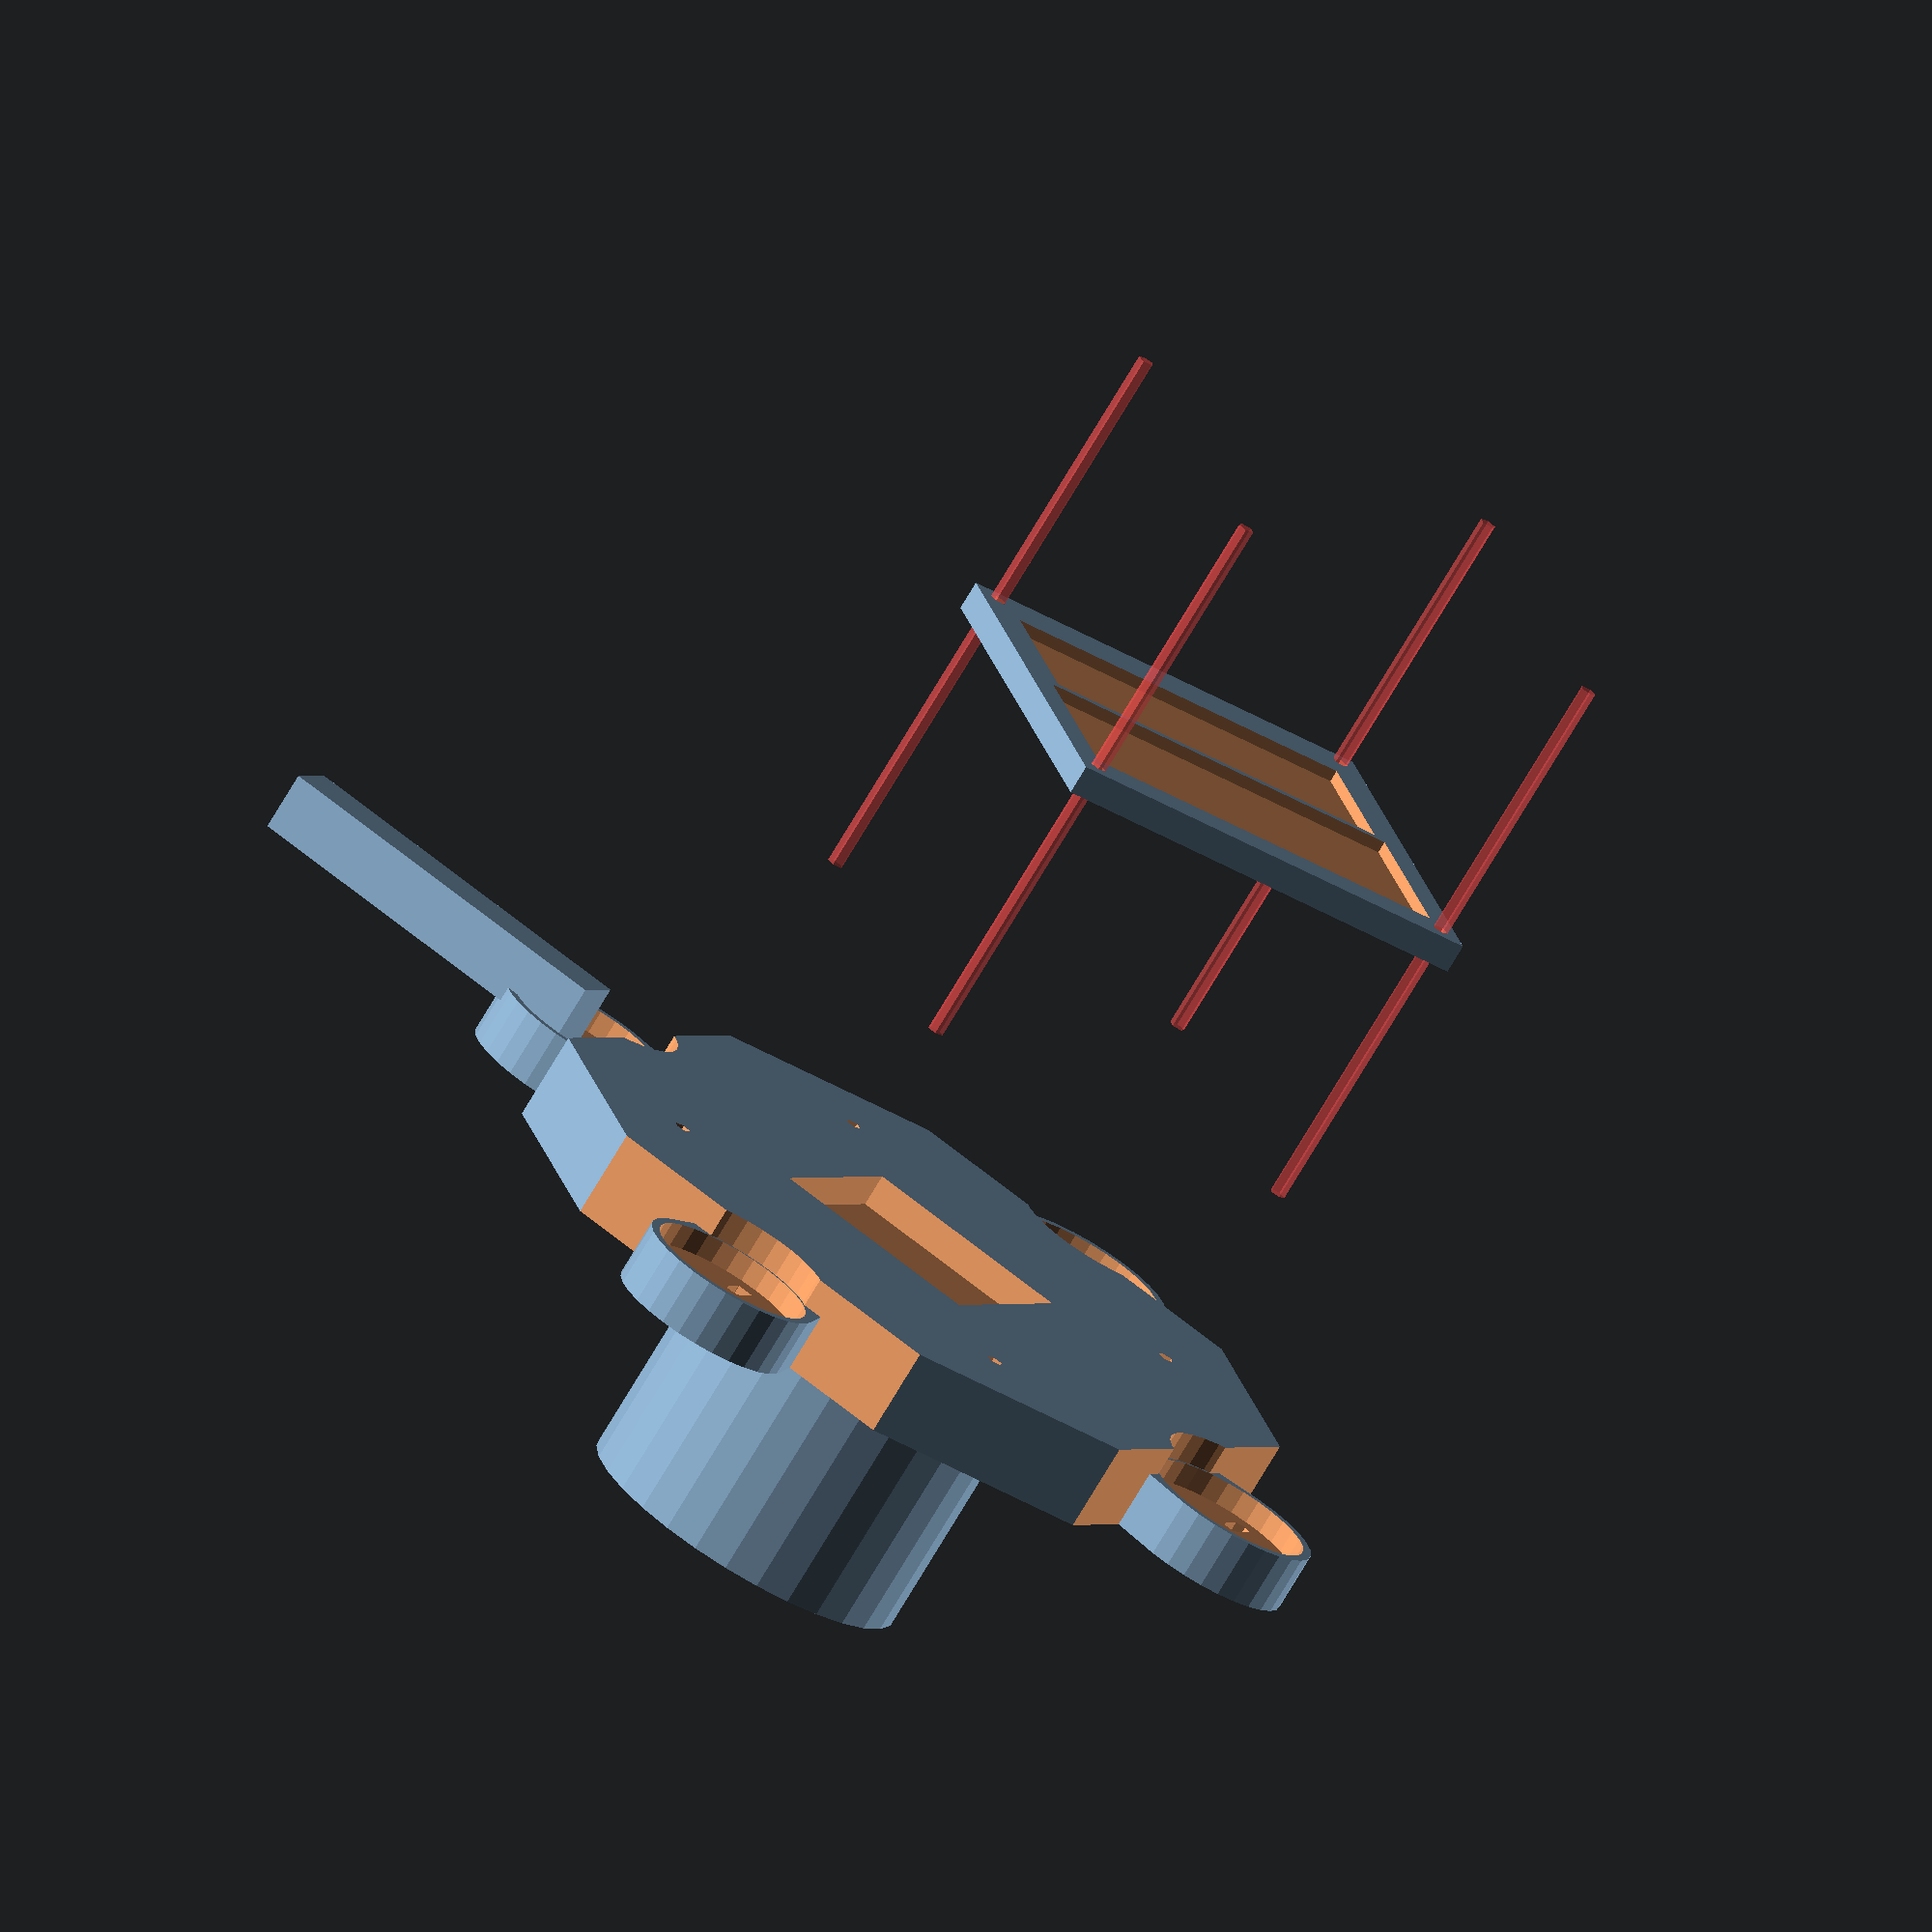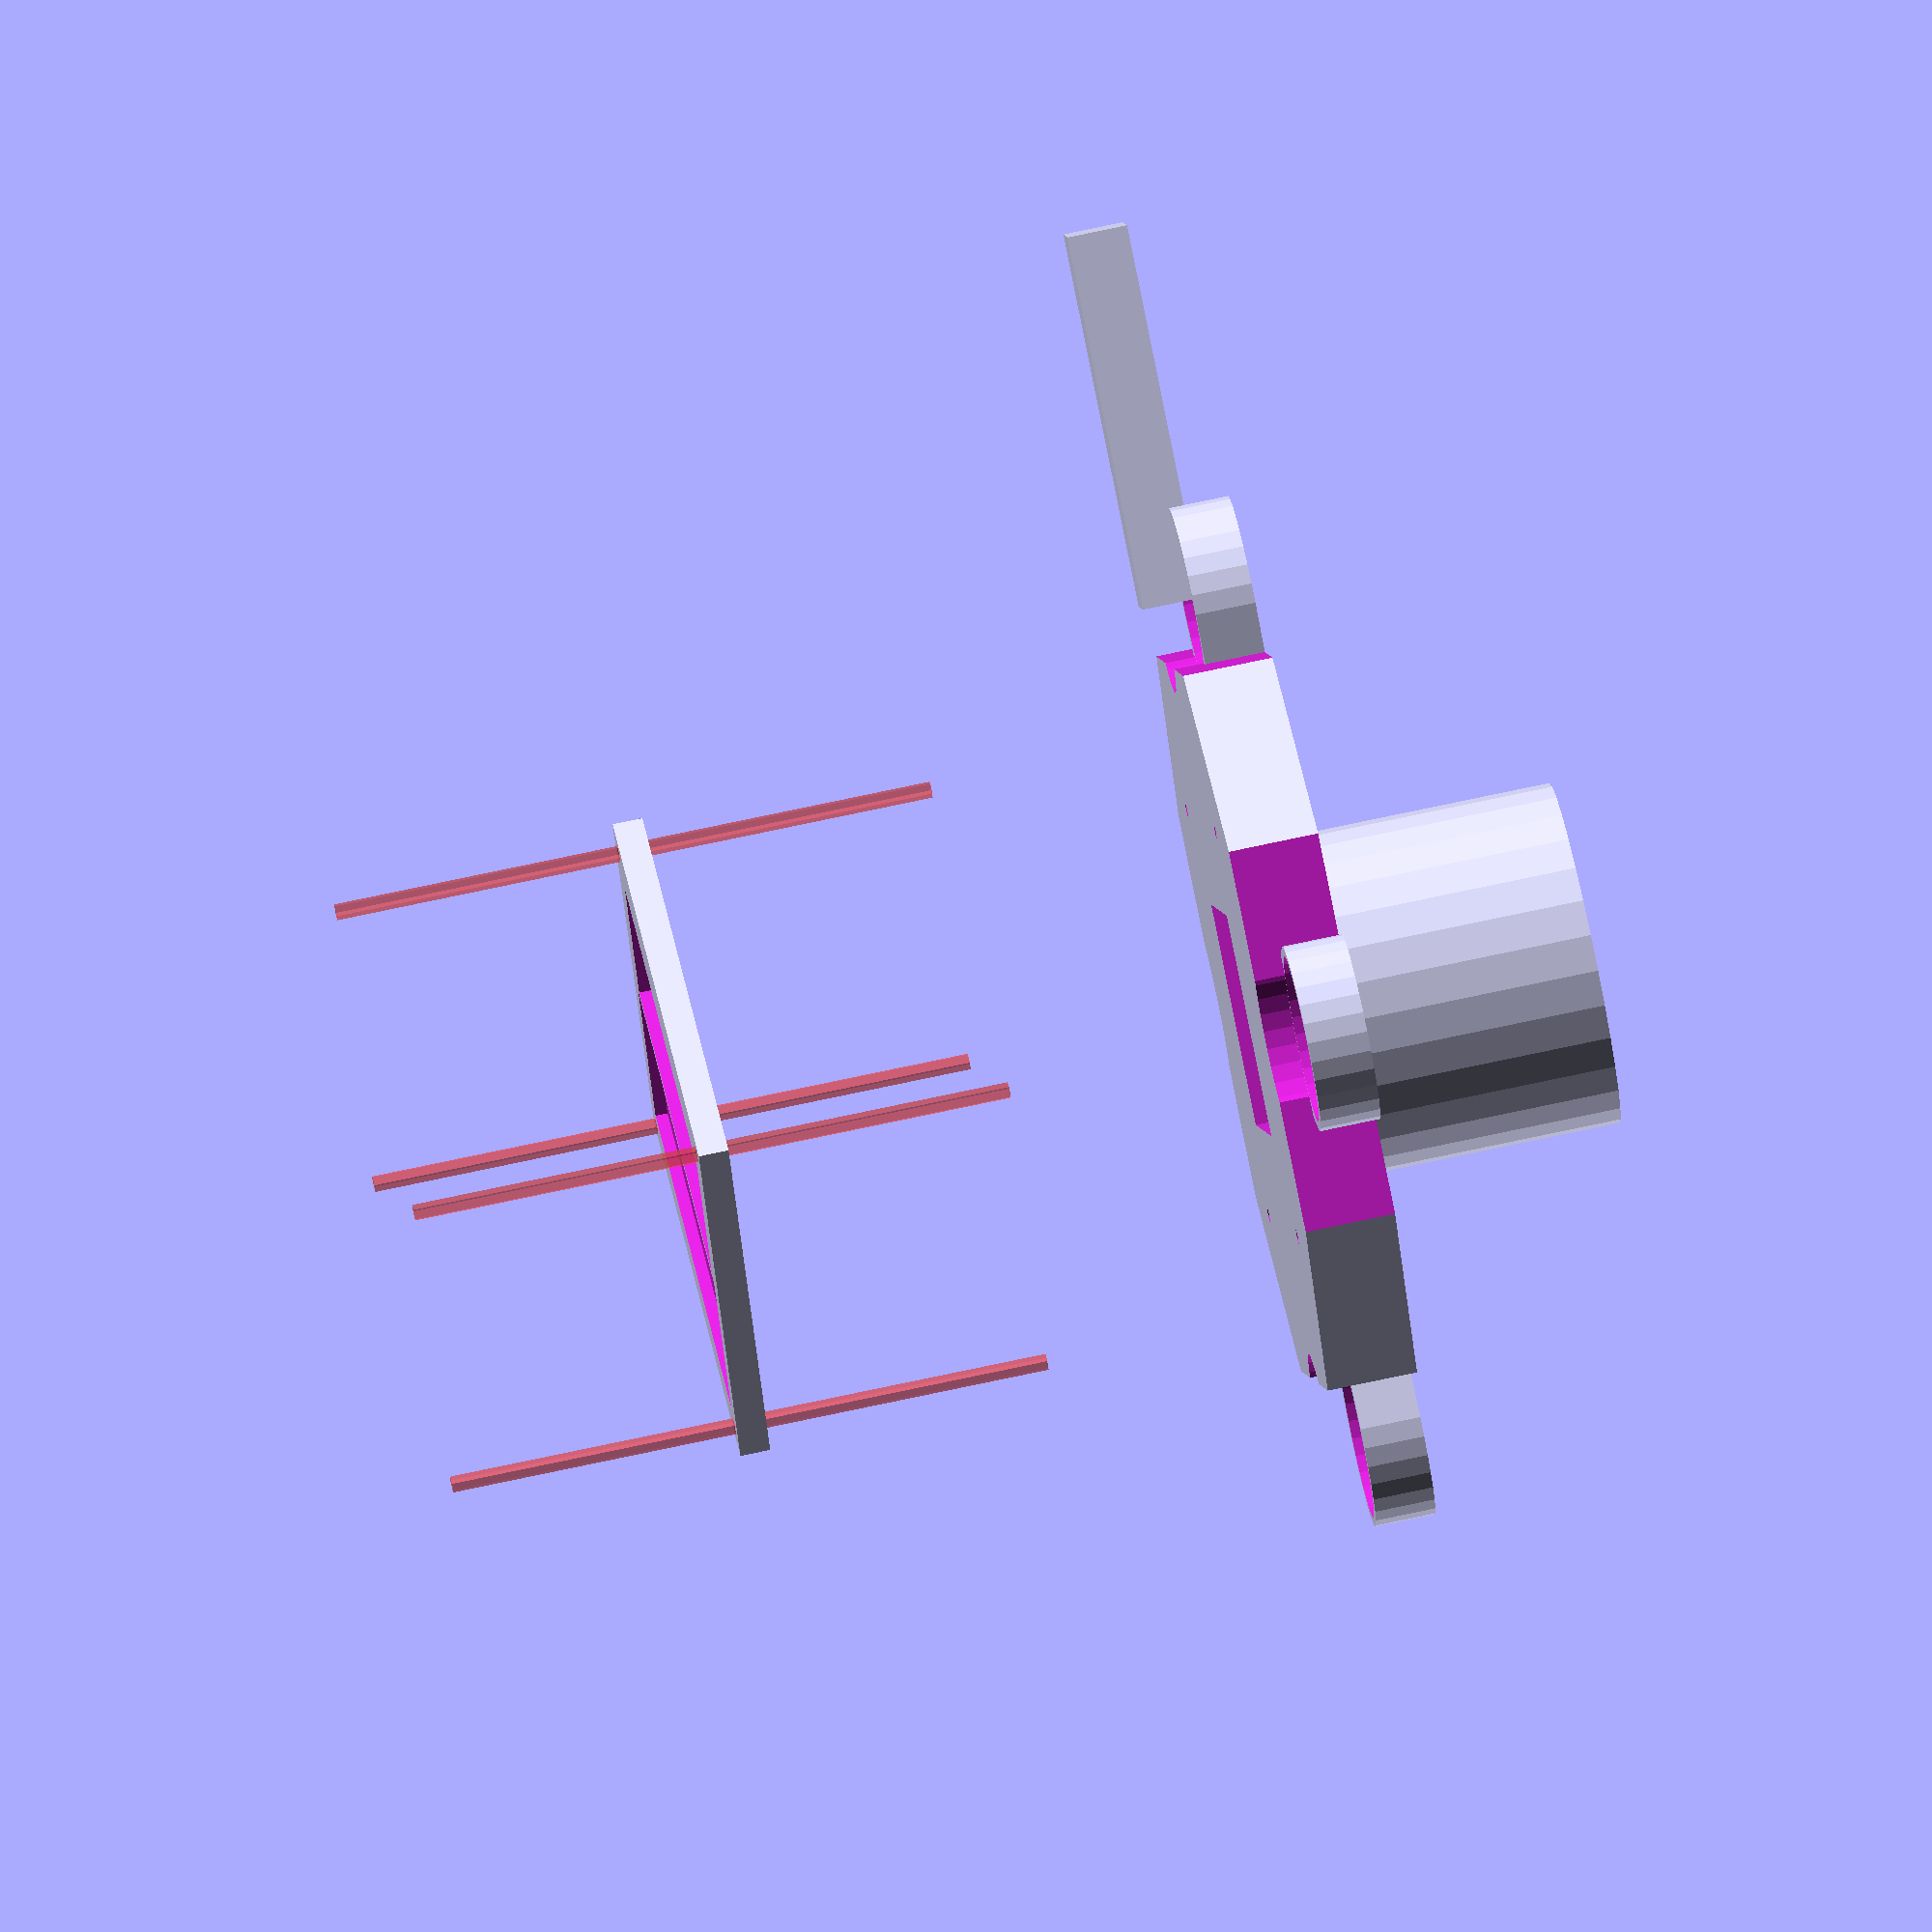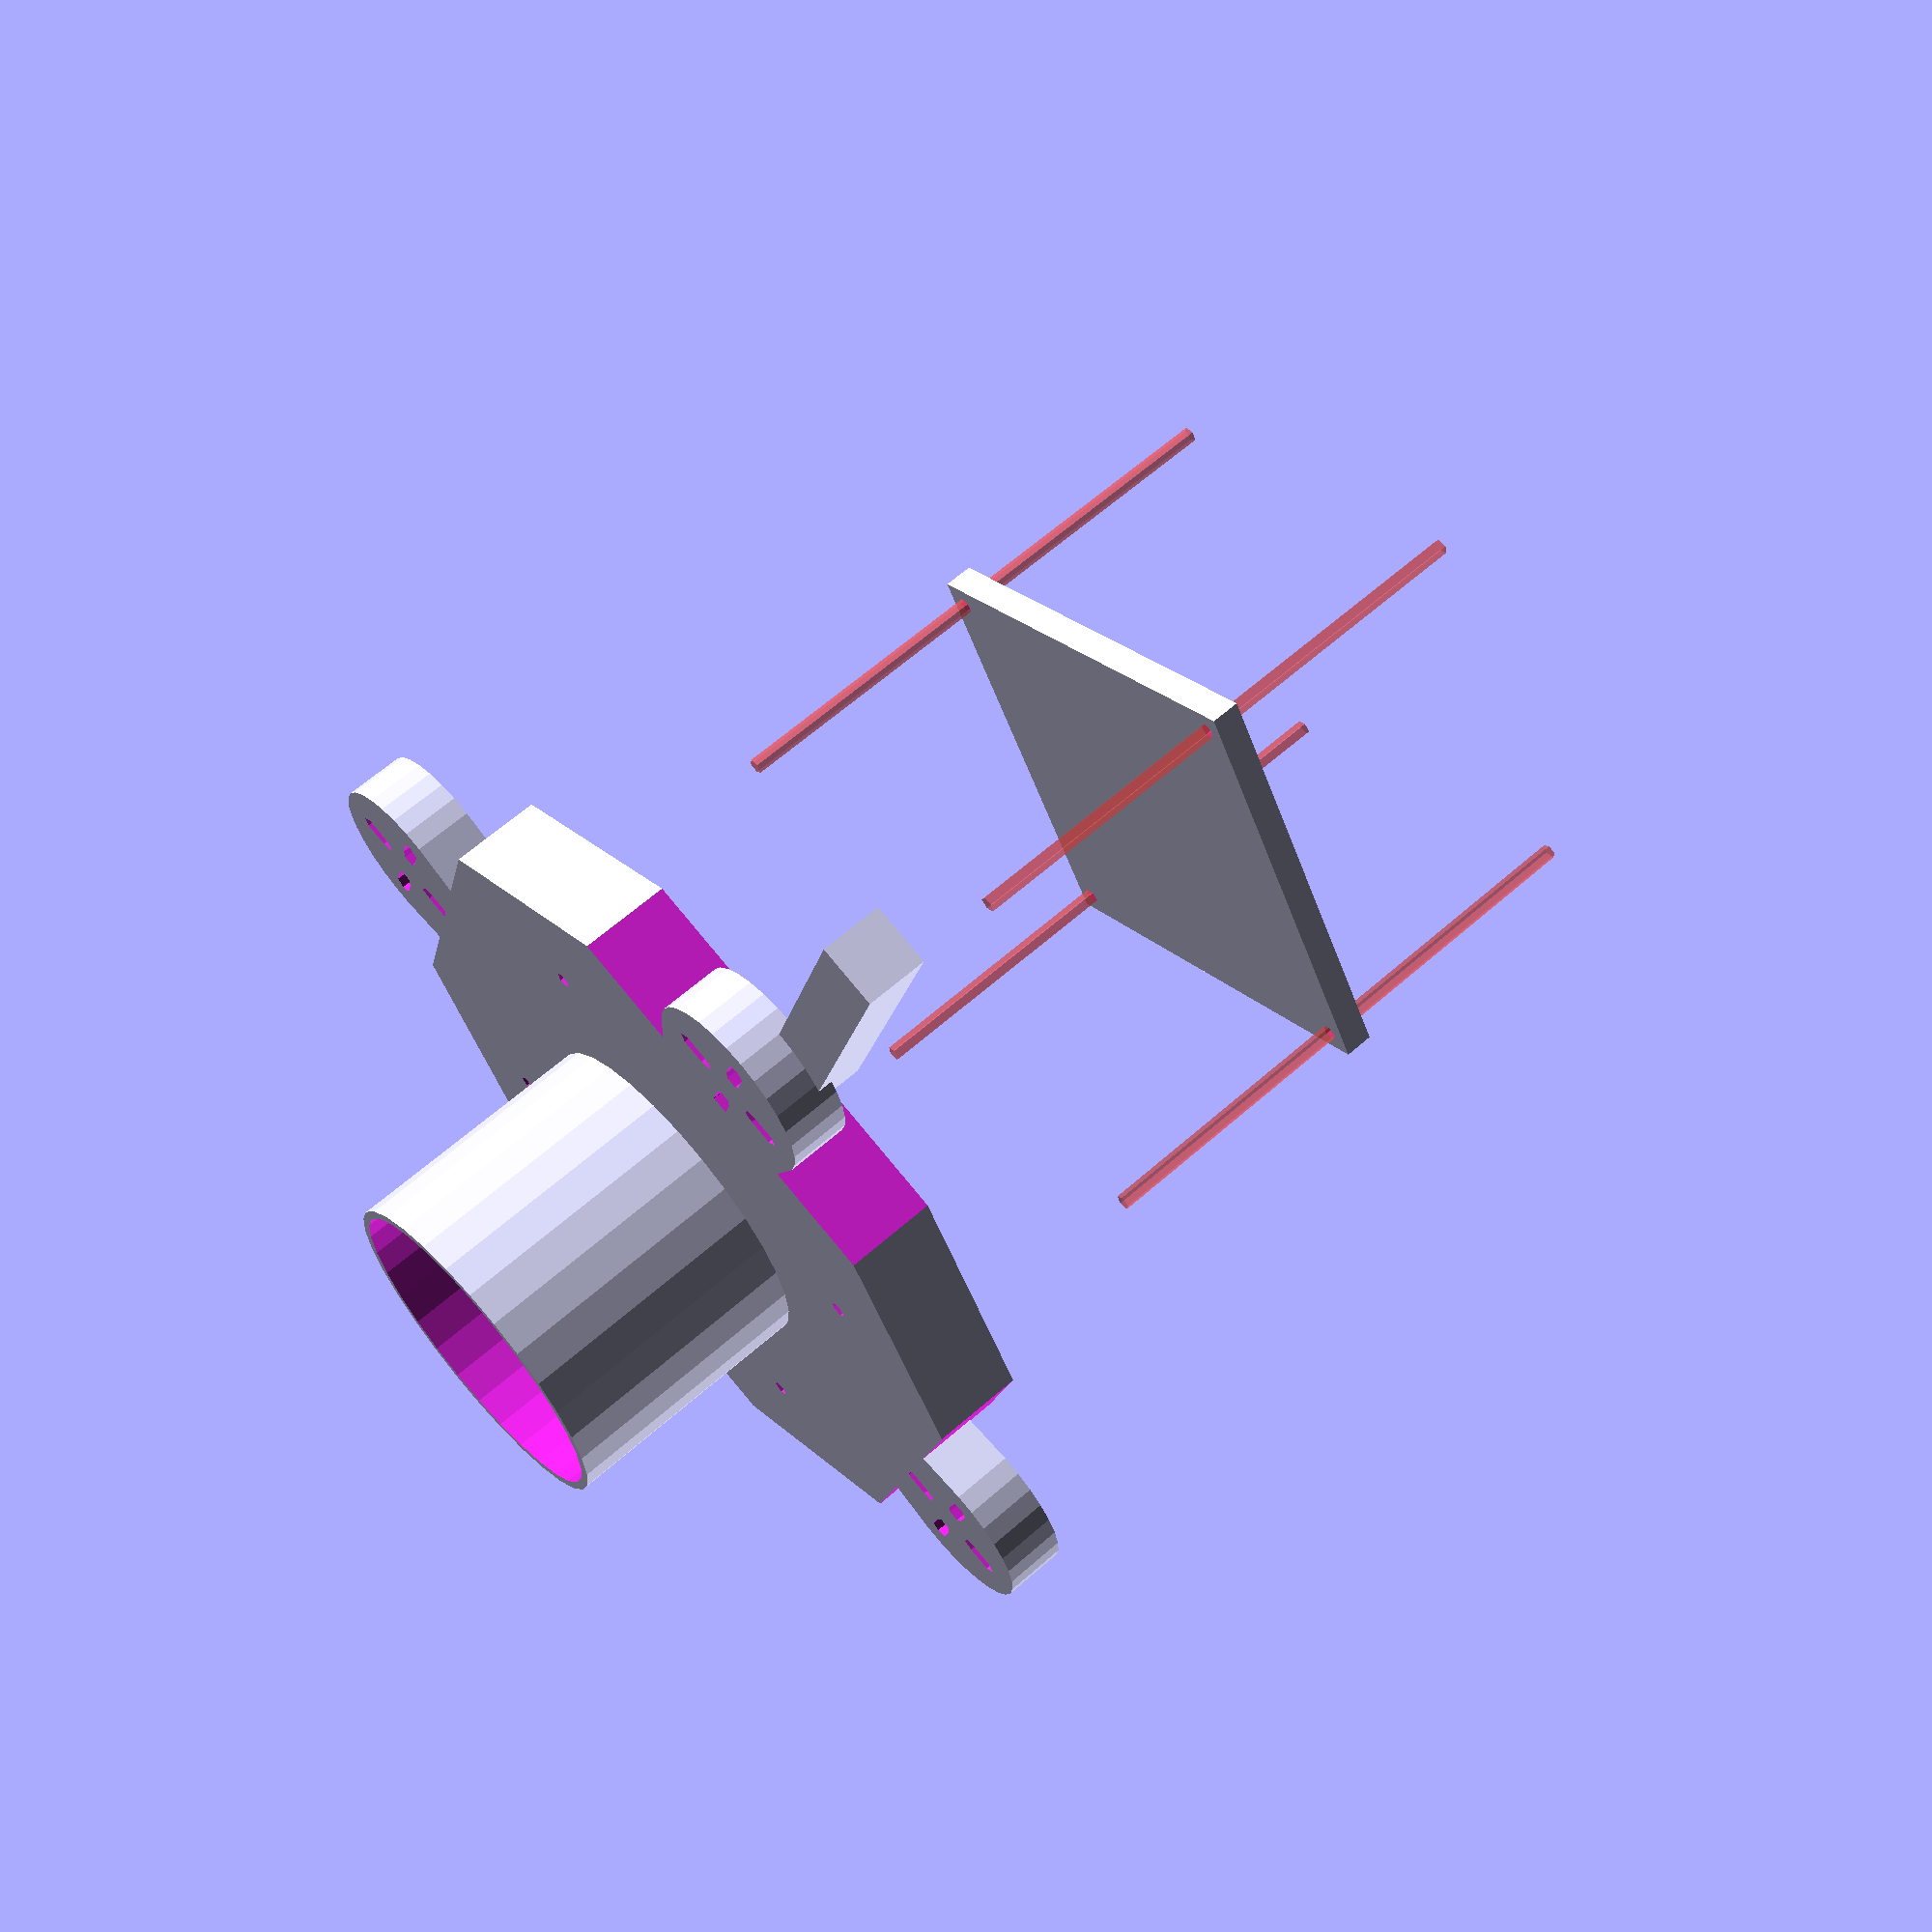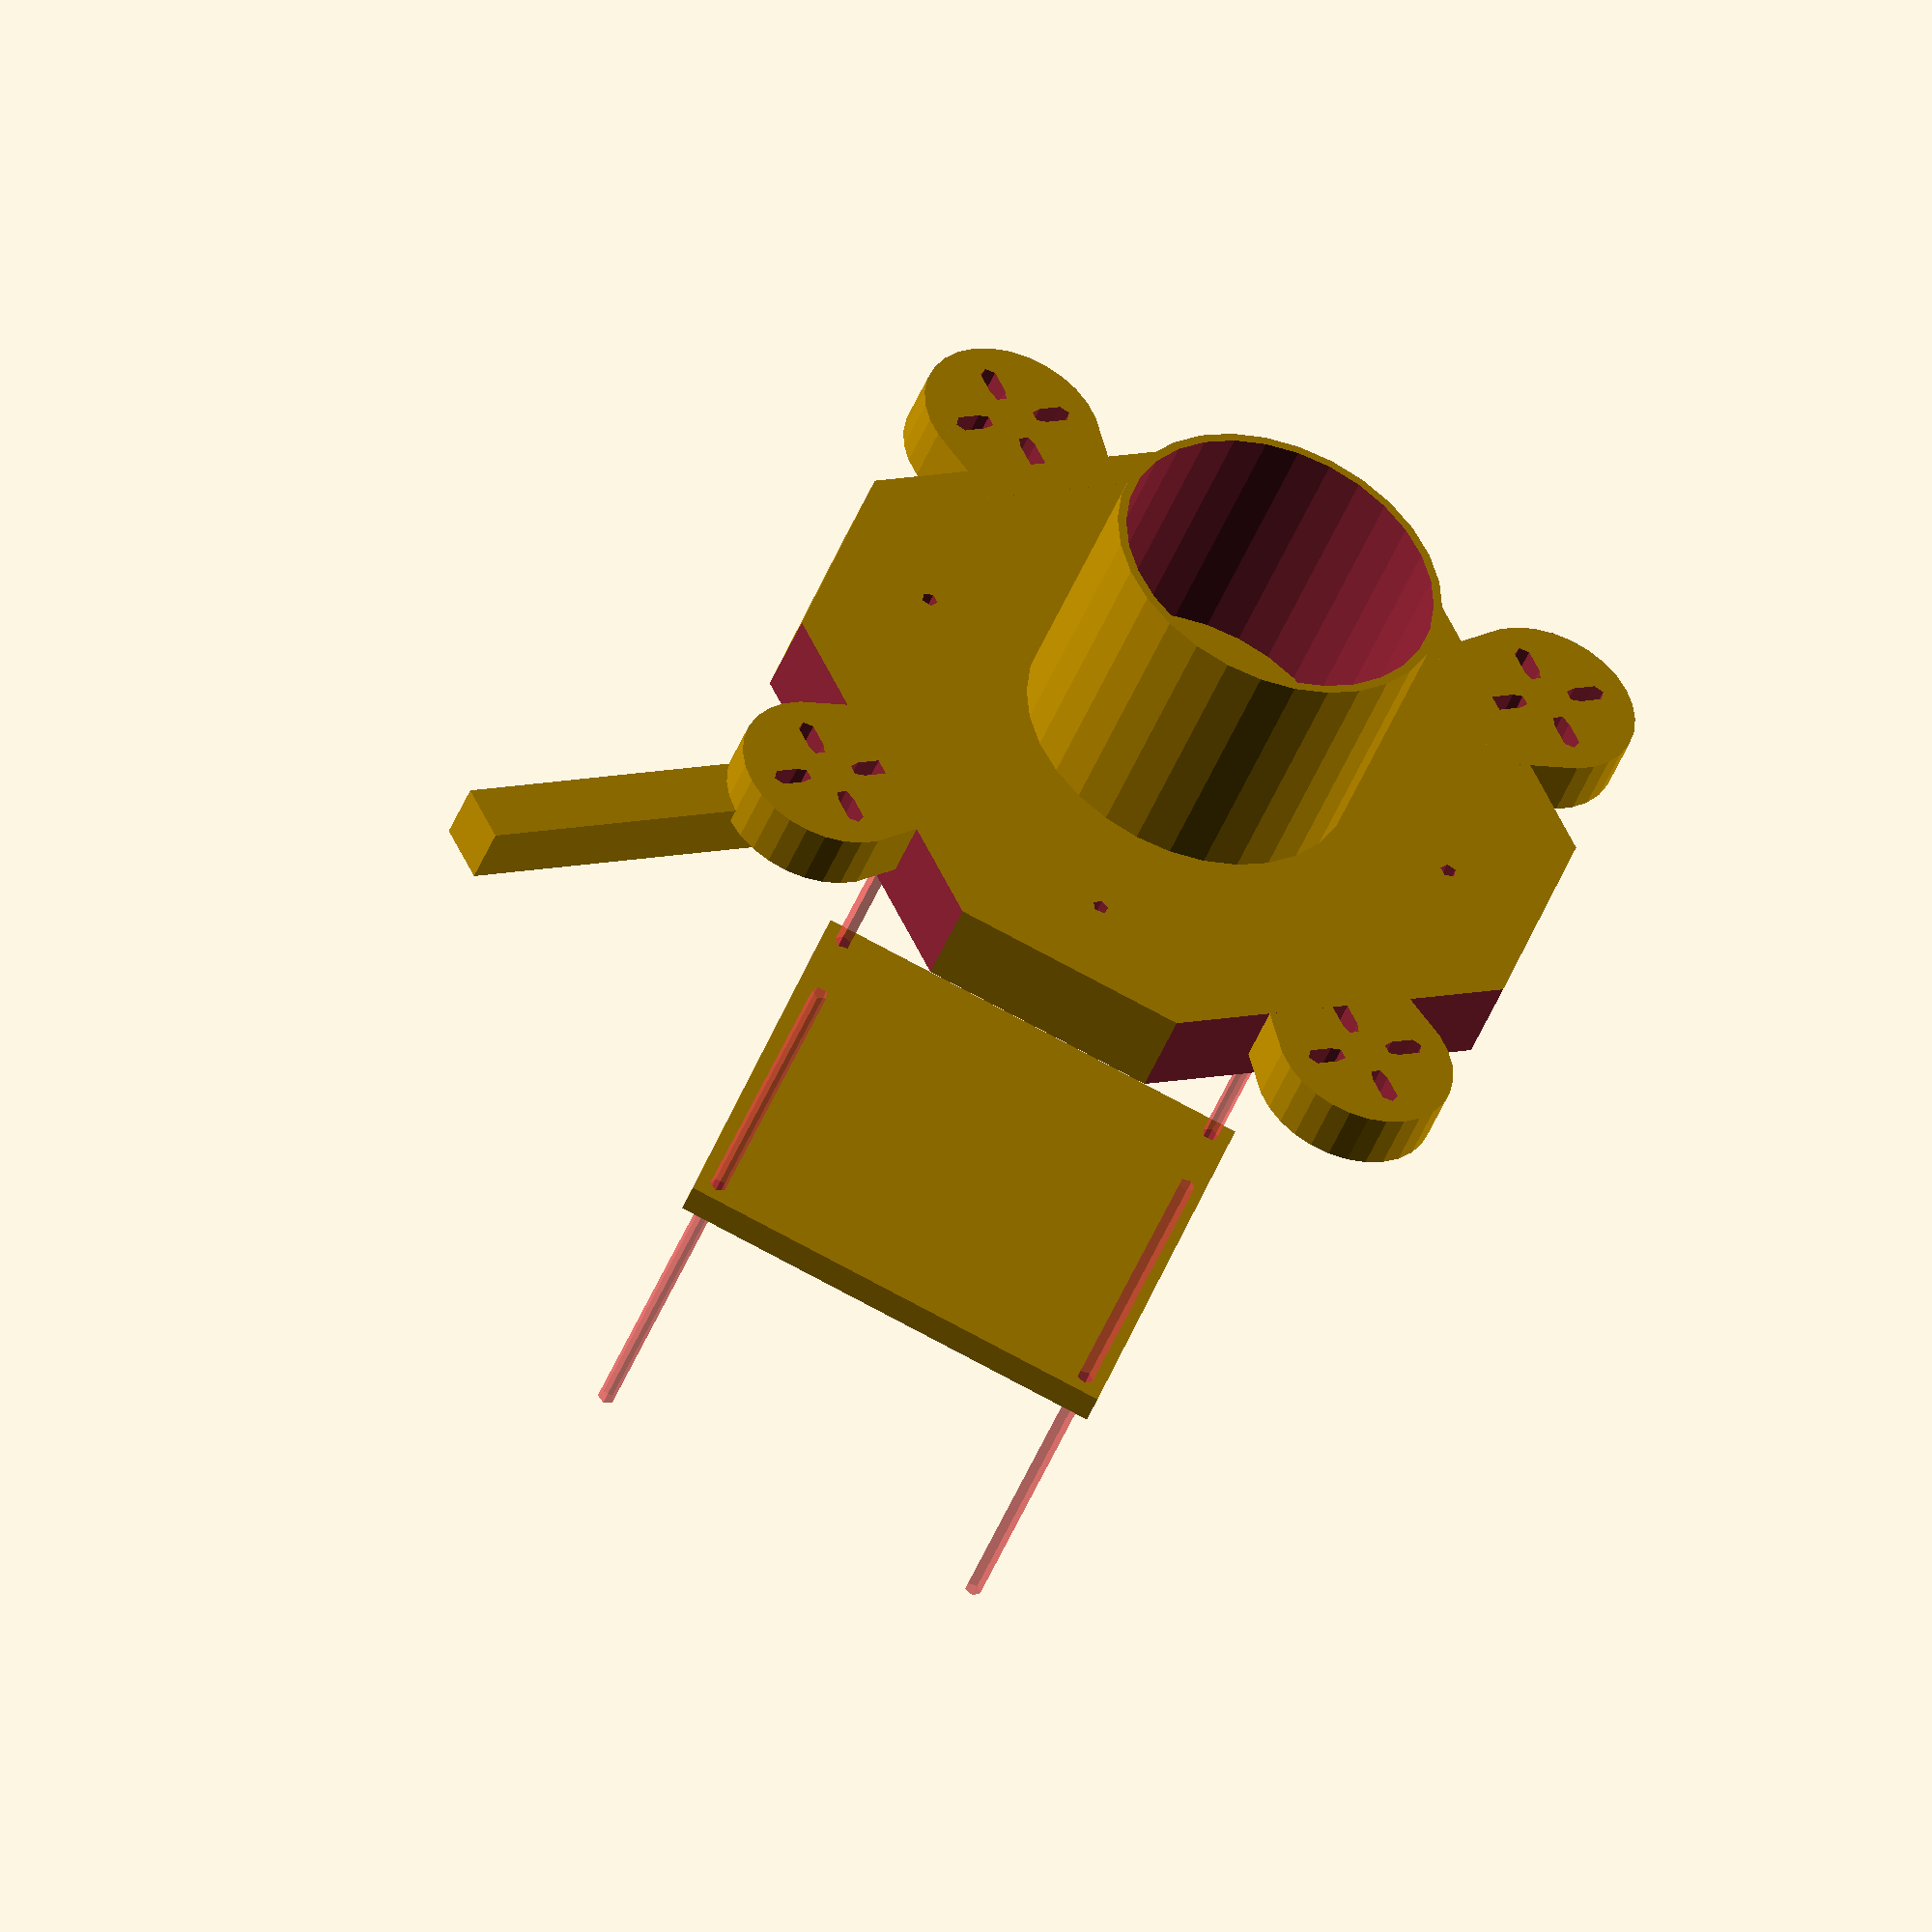
<openscad>
servoWid = 26;
goodKKWid = 37;
holdWid = goodKKWid + 5 + servoWid;
rPiLen = 66;
rPiWid = 31;
servoLen = 63;
holdLen = rPiLen +5;
kkWid = 36;
motorBoltSpace = 14;
armWid = 25;
armLength = 110-armWid/2;   // Distance to center of motor mount
height = 15;
module kk() {
	cube([goodKKWid,goodKKWid,12]);
}
module kkHold() {
	//difference() {
		//translate([0,0,-(height - 12)])cube([holdWid,holdLen,height]);
		translate([-2.5+(goodKKWid*1.5),-1+(goodKKWid/2),2])rotate([0,0,90])kk();
        
	//}
}

module attach(width,height) {
	difference() {
		translate([-width,0,0])cube([width,width,height]);
		translate([-(width/4)*3,width/4,-0.5])cube([width/2,width/2,height+1]);
	}
}
module PiServo() {
    difference() {
        translate([0,0,100])cube([75,75,5],center=true);
        translate([-15,0,103])cube([rPiWid,rPiLen,5], center=true);
        translate([15,0,103])cube([servoWid,servoLen,5], center=true);
        #translate([34,34,50])cylinder(d=2.8,h=100);
        #rotate([0,0,90])translate([34,34,50])cylinder(d=2.8,h=100);
        #rotate([0,0,180])translate([34,34,50])cylinder(d=2.8,h=100);
        #rotate([0,0,-90])translate([34,34,50])cylinder(d=2.8,h=100);
    }
}
module main() {
	kkHold();
	translate([0,holdLen/2-7.5,0])attach(15,5);
	translate([holdWid/2+7.5,-15,0])attach(15,5);
	translate([holdWid+15,holdLen/2-7.5,0])attach(15,5);
	translate([holdWid/2+7.5,holdLen,0])attach(15,5);
}

armH = 10;
module arm() {
	difference() {
		translate([-armLength+armWid,0,0])cube([armLength,armWid,armH]);
		translate([armWid/2.5,armWid/5,-1])cube([16,15,6]);
		translate([13.75,35/4,-0.5])cube([15/2,15/2,15+1]);
	}
     translate([-armLength+armWid/2, armWid/2, 0]) motor_mount();
}


/*
    The motor mount. Cylinder with slots for the motor bolts. This 
    is done because the motor mounting holes are not on a square
*/
motorD = 28;
motorR = motorD/2;
holeR = 1.5;

module slot() {
    hull() {
        cylinder(r=holeR, h=100, center=true);
        translate([4,0,0]) cylinder(r=holeR, h=100, center=true);
    }
}

module motor_base() {
   hull() {
       cylinder(r = motorR+1.5, h=armH);
       translate([motorR+1, -armWid/2,0]) cube([1,armWid,armH]);
   }
}

module motor_mount() {
    difference() {
        motor_base();
        translate([0,0,6]) cylinder(r= motorR, h=7);
        for(angle = [0 : (360/4) : 360]) {
            rotate(angle) translate([5.5,0,0]) slot();
        }
    }
}

//translate([-25,holdLen/2-12.5,0])arm();
//main();
module newMain() {
    difference() {
        cube([130,130,height], center=true);
        //corners that are cut
        rotate([0,0,45])translate([-110,0,-1])cube([100,100,20],center = true);
        rotate([0,0,45])translate([110,0,-1])cube([100,100,20],center=true);
        rotate([0,0,90])union() {
            rotate([0,0,45])translate([-110,0,-1])cube([100,100,20],center = true);
            rotate([0,0,45])translate([110,0,-1])cube([100,100,20],center=true);
         }
        //KK mini holder
       rotate([0,0,45])translate([-holdWid/2,-holdLen/2,0])kkHold();
//         Holes for 2.75mm bolts
       rotate([0,0,45])translate([34,34,-50])cylinder(d=2.8,h=100);
        rotate([0,0,135])translate([34,34,-50])cylinder(d=2.8,h=100);
        rotate([0,0,225])translate([34,34,-50])cylinder(d=2.8,h=100);
        rotate([0,0,-45])translate([34,34,-50])cylinder(d=2.8,h=100);
         translate([0,0,6]) cylinder(r= motorR, h=7);
        translate([0,0,6]) cylinder(r= motorR, h=7);
        translate([0,0,6]) cylinder(r= motorR, h=7);
         // Extra motor holes
        rotate([0,0,-45])translate([0,69.5,-1.5]) cylinder(r= motorR, h=10);
         rotate([0,0,45])translate([0,69.5,-1.5]) cylinder(r= motorR, h=10);
         rotate([0,0,135])translate([0,69.5,-1.5]) cylinder(r= motorR, h=10);
         rotate([0,0,225])translate([0,69.5,-1.5]) cylinder(r= motorR, h=10);
     }
     //motor mounts
    rotate([0,0,45])translate([-70,0,-7.5])motor_mount();
        rotate([0,0,225,])translate([-70,0,-7.5])motor_mount();
        rotate([0,0,90])union() {
            rotate([0,0,45])translate([-70,0,-7.5])motor_mount();
            rotate([0,0,225])translate([-70,0,-7.5])motor_mount();
         }
     PiServo();
         difference() {
            translate([0,0,-50])cylinder(d=57,h=50);
             translate([0,0,-51])cylinder(d=54,h=50);
         }
}
newMain();
//prop size
rotate([0,0,45])translate([70,0,0])cube([62.5,10,10]);
//Boundry cylinder
//#cylinder(d=270,h=270);

</openscad>
<views>
elev=73.9 azim=253.7 roll=329.3 proj=o view=solid
elev=105.9 azim=64.2 roll=102.1 proj=o view=solid
elev=116.6 azim=120.3 roll=311.6 proj=p view=solid
elev=45.2 azim=71.2 roll=159.4 proj=o view=solid
</views>
